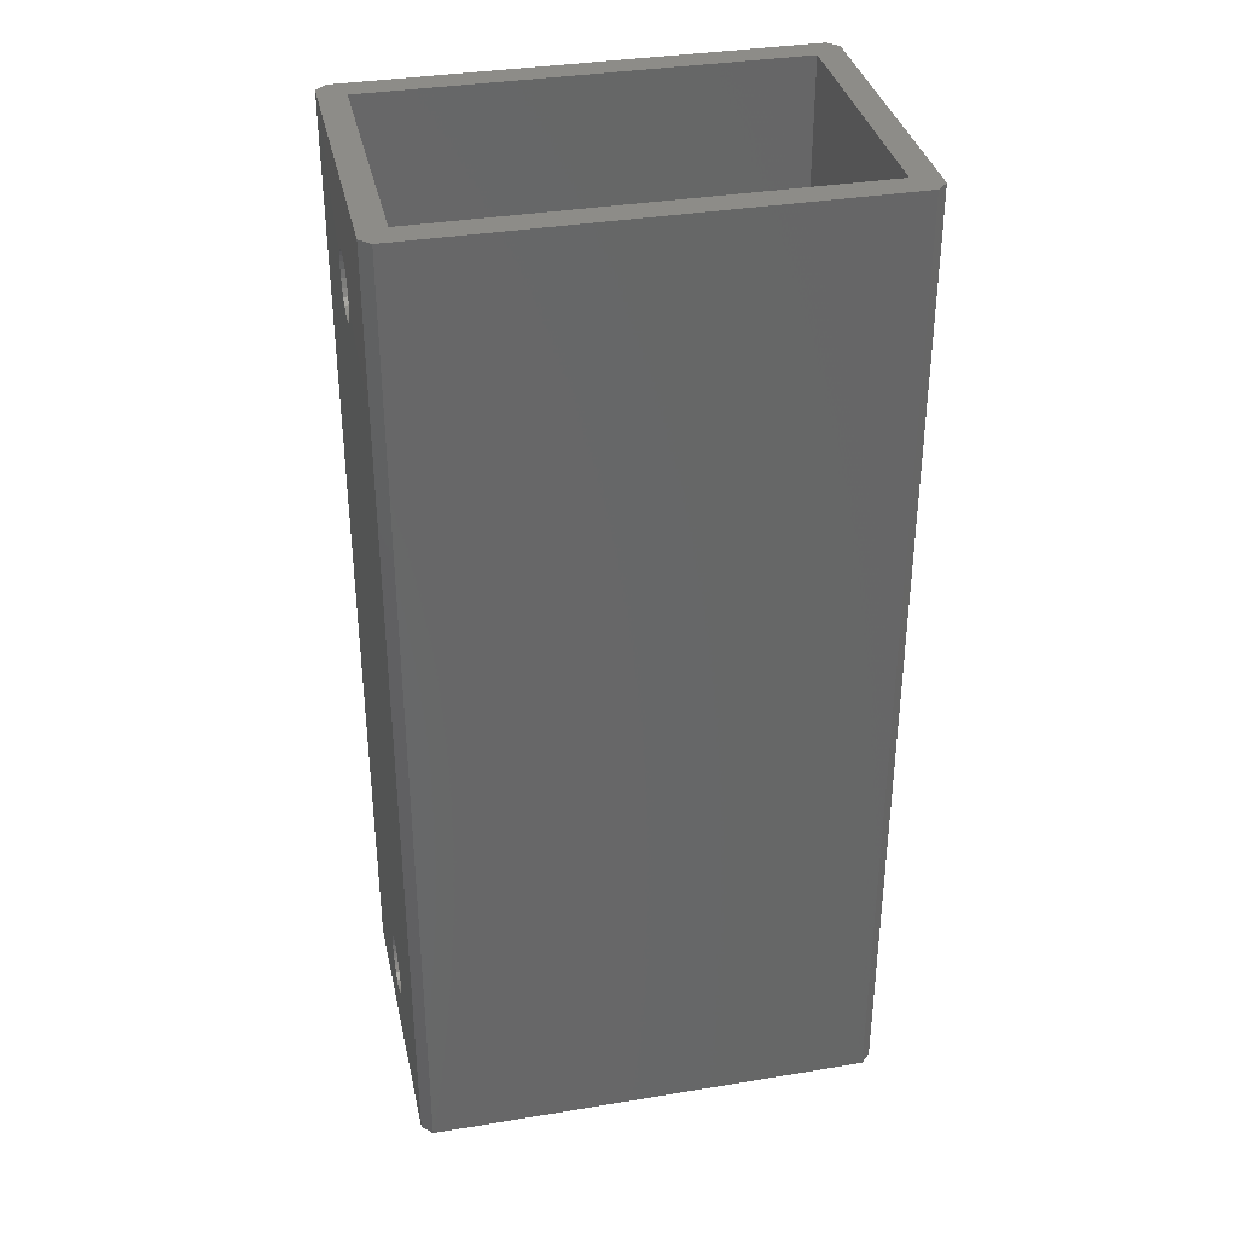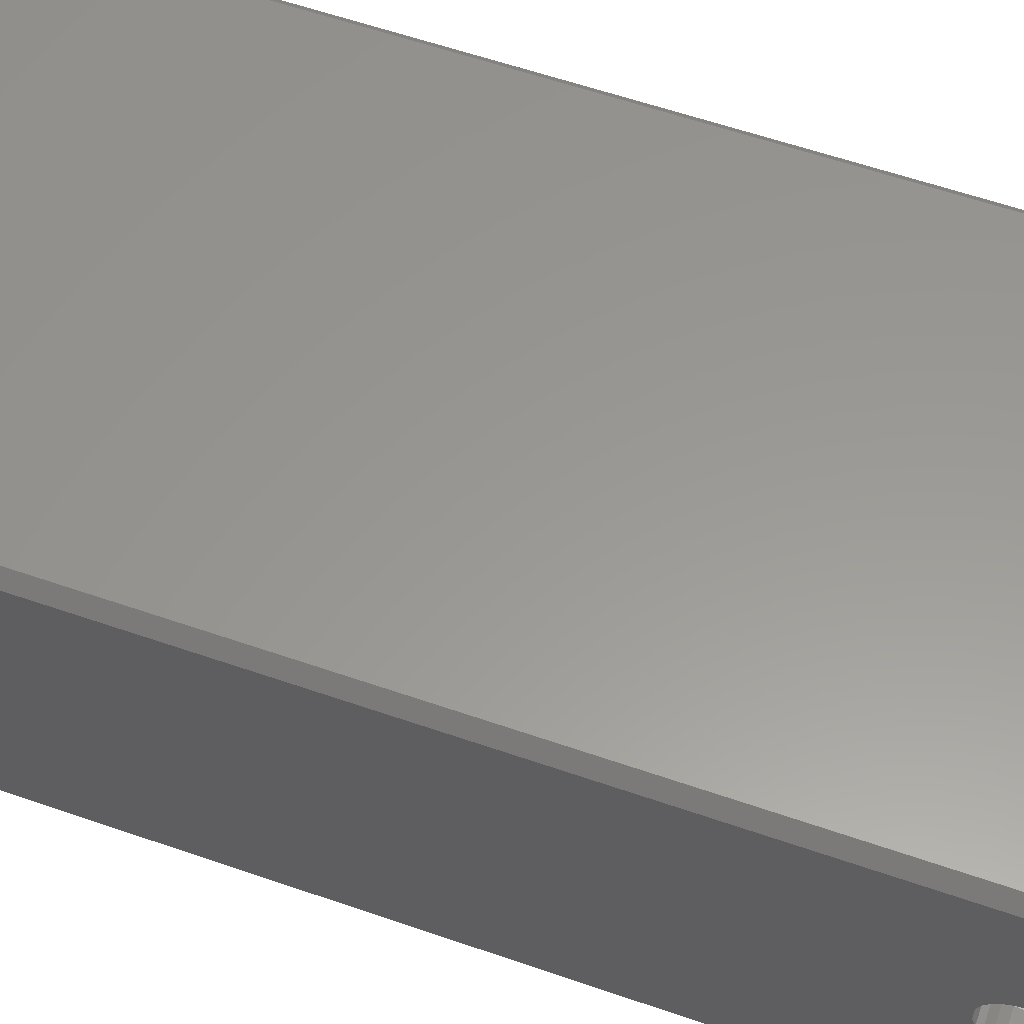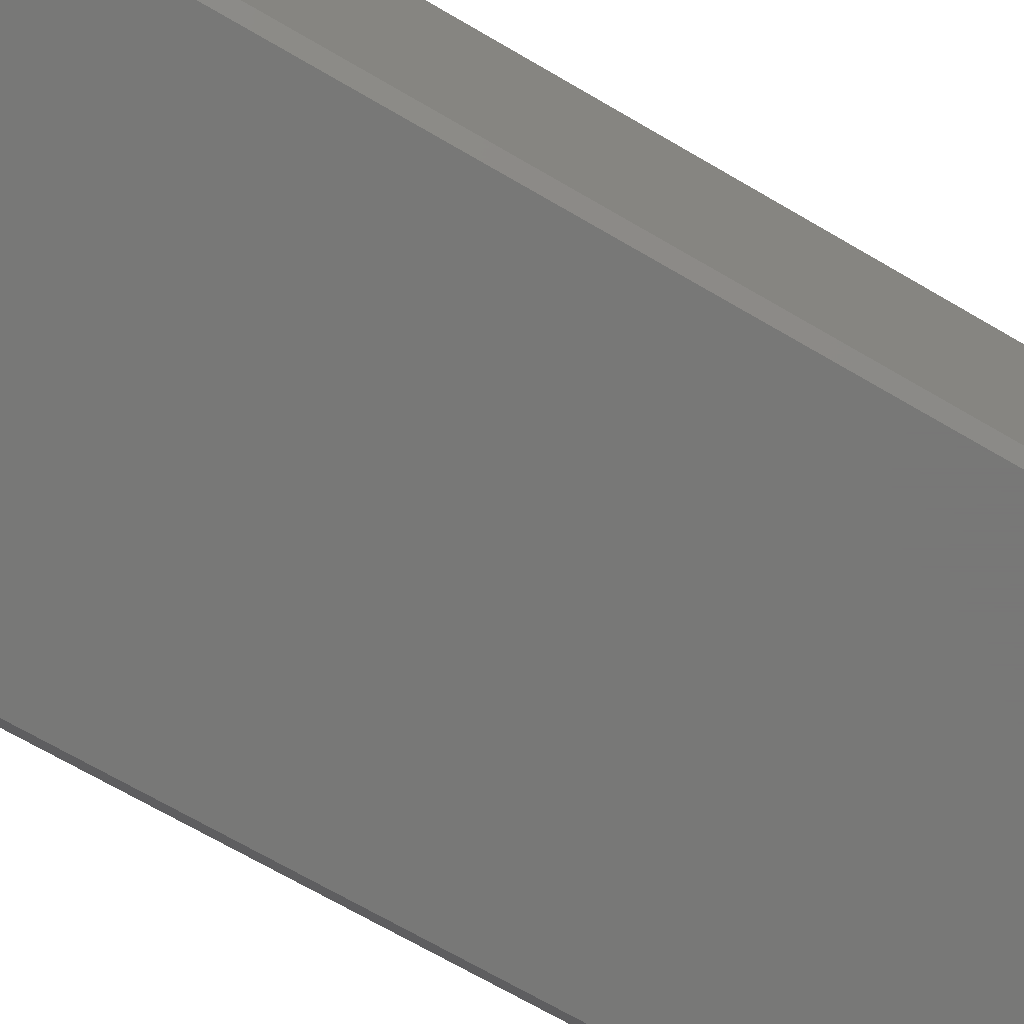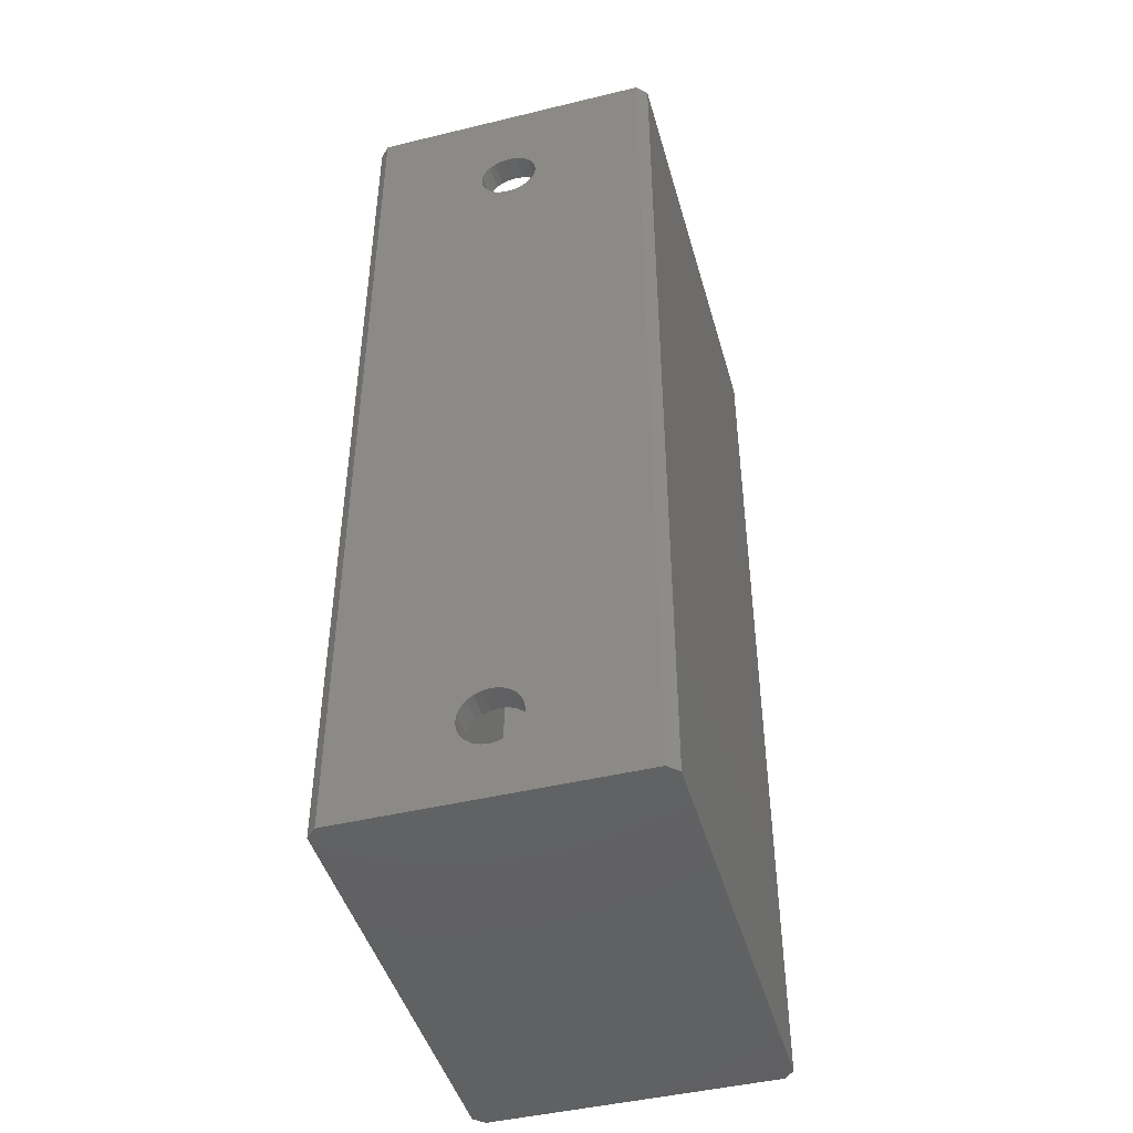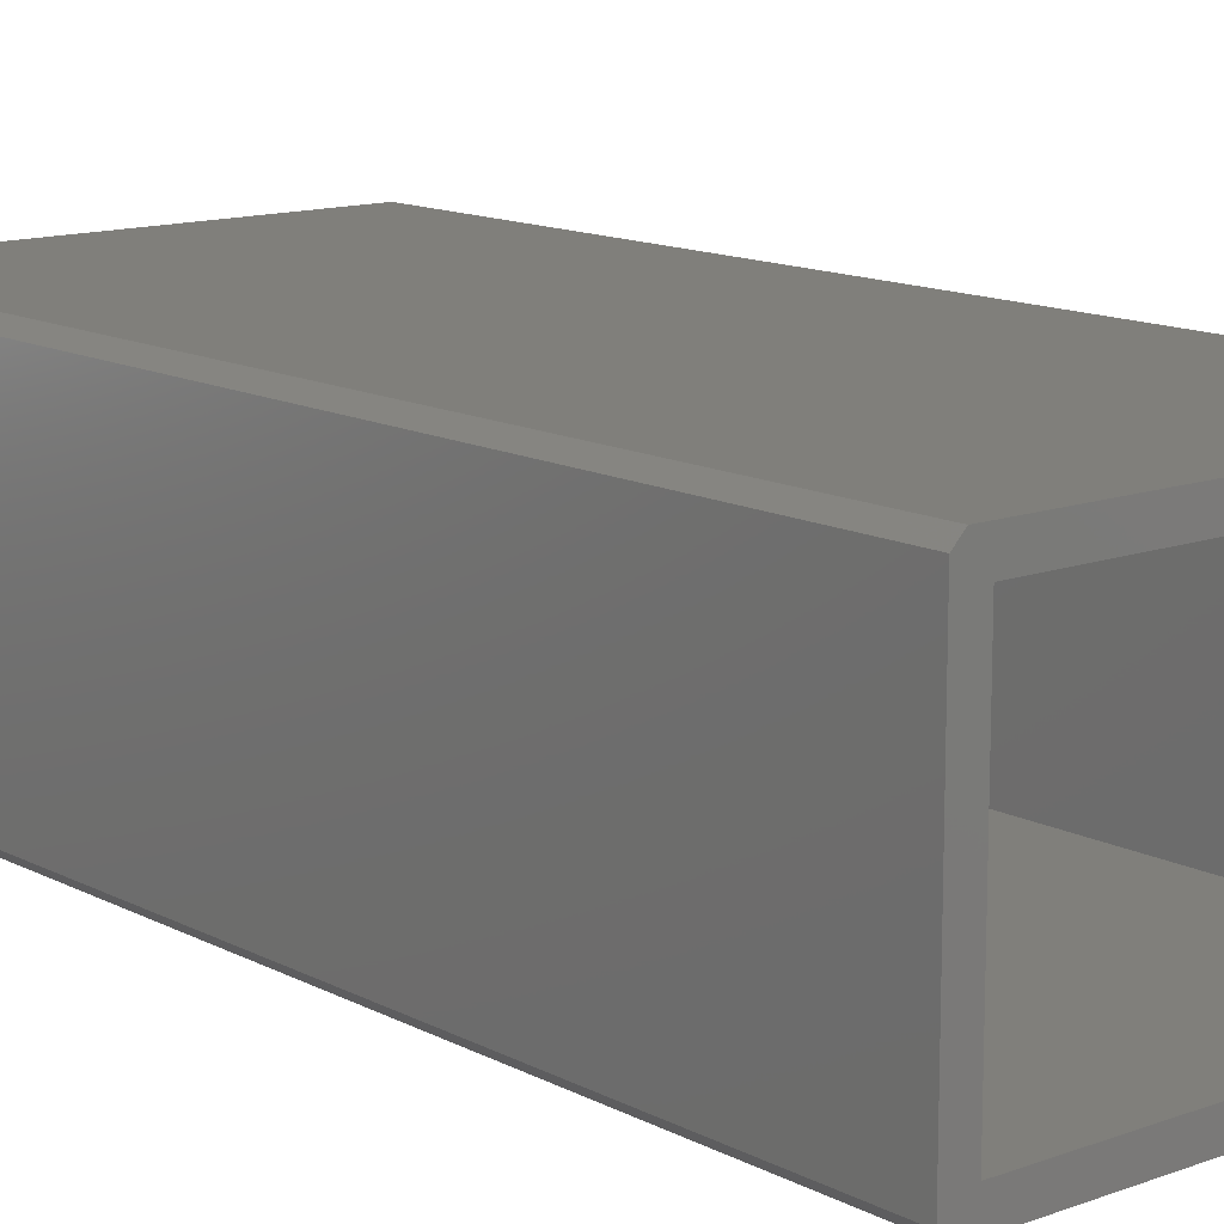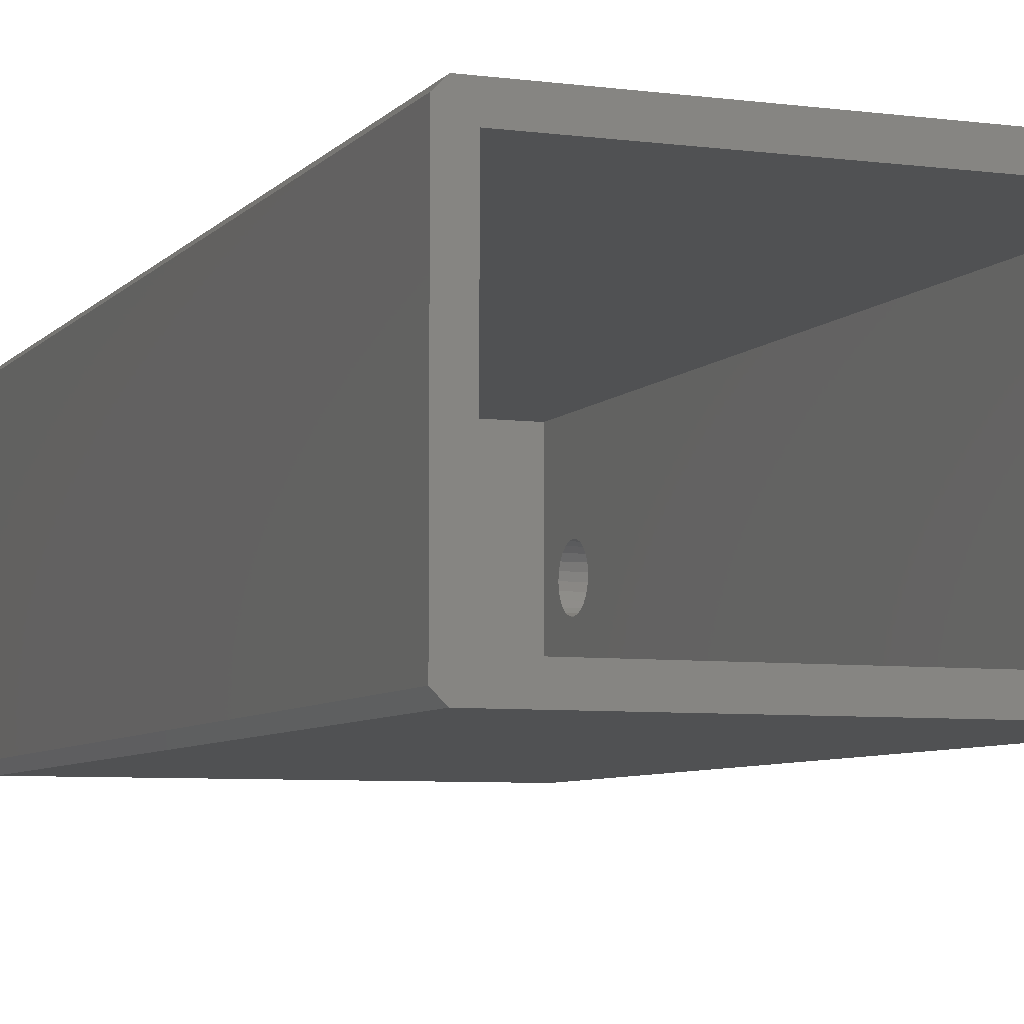
<metadata>
{"format":"stl","ext":"stl","renderer":"f3d","projection":"perspective","resolution":1024,"background":"white","views":[{"elev":35.6,"azim":167.7,"up":"+Z"},{"elev":59.0,"azim":109.7,"up":"+Y"},{"elev":-70.4,"azim":59.8,"up":"+Y"},{"elev":-45.4,"azim":105.6,"up":"+Z"},{"elev":13.0,"azim":-40.1,"up":"+Y"},{"elev":-6.5,"azim":-21.3,"up":"+Y"}]}
</metadata>
<code>
# stl→obj: 120 verts, 244 faces
v 71 23 3
v 23 53 3
v 23 23 3
v 71 53 3
v 71 23 113
v 71 34.5 100
v 71 34.62 100.9
v 71 34.97 101.7
v 71 35.53 102.5
v 71 36.25 103
v 71 53 113
v 71 37.09 103.4
v 71 38 103.5
v 71 38.91 103.4
v 71 39.75 103
v 71 40.47 102.5
v 71 41.03 101.8
v 71 41.38 100.9
v 71 41.5 100
v 71 41.5 10
v 71 37.09 6.619
v 71 36.25 6.969
v 71 35.53 7.525
v 71 34.97 8.25
v 71 34.62 9.094
v 71 34.5 10
v 71 38 6.5
v 71 38.91 6.619
v 71 39.75 6.969
v 71 40.47 7.525
v 71 41.03 8.25
v 71 41.38 9.094
v 71 34.62 99.09
v 71 34.62 10.91
v 71 34.97 11.75
v 71 34.97 98.25
v 71 35.53 12.47
v 71 35.53 97.53
v 71 36.25 13.03
v 71 36.25 96.97
v 71 37.09 13.38
v 71 37.09 96.62
v 71 38 13.5
v 71 38 96.5
v 71 38.91 13.38
v 71 38.91 96.62
v 71 39.75 96.97
v 71 39.75 13.03
v 71 40.47 97.53
v 71 40.47 12.47
v 71 41.03 98.25
v 71 41.03 11.75
v 71 41.38 99.09
v 71 41.38 10.91
v 23 53 113
v 23 23 113
v 74 35.53 7.525
v 74 34.97 8.25
v 74 34.62 9.094
v 74 34.5 10
v 74 34.62 10.91
v 74 34.97 11.75
v 74 35.53 12.47
v 74 36.25 13.03
v 74 37.09 13.38
v 74 38 13.5
v 74 38.91 13.38
v 74 39.75 13.03
v 74 40.47 12.47
v 74 41.03 11.75
v 74 41.38 10.91
v 74 41.5 10
v 74 41.38 9.094
v 74 41.03 8.25
v 74 40.47 7.525
v 74 39.75 6.969
v 74 38.91 6.619
v 20 54.8 113
v 20 21.2 0
v 20 21.2 113
v 20 54.8 0
v 72.8 20 113
v 21.2 20 0
v 72.8 20 0
v 21.2 20 113
v 74 21.2 0
v 74 21.2 113
v 21.2 56 113
v 21.2 56 0
v 72.8 56 0
v 74 54.8 113
v 74 54.8 0
v 72.8 56 113
v 74 38 6.5
v 74 37.09 6.619
v 74 36.25 6.969
v 74 34.62 99.09
v 74 34.5 100
v 74 34.97 98.25
v 74 35.53 97.53
v 74 36.25 96.97
v 74 37.09 96.62
v 74 38 96.5
v 74 41.03 101.8
v 74 41.38 100.9
v 74 40.47 102.5
v 74 39.75 103
v 74 38.91 103.4
v 74 38 103.5
v 74 37.09 103.4
v 74 38.91 96.62
v 74 39.75 96.97
v 74 40.47 97.53
v 74 41.03 98.25
v 74 41.38 99.09
v 74 41.5 100
v 74 36.25 103
v 74 35.53 102.5
v 74 34.97 101.7
v 74 34.62 100.9
f 1 2 3
f 2 1 4
f 5 6 1
f 6 5 7
f 7 5 8
f 8 5 9
f 9 5 10
f 10 5 11
f 10 11 12
f 12 11 13
f 13 11 14
f 14 11 15
f 15 11 16
f 16 11 17
f 17 11 18
f 18 11 19
f 19 11 20
f 1 21 4
f 21 1 22
f 22 1 23
f 23 1 24
f 24 1 25
f 25 1 26
f 26 1 6
f 4 21 27
f 4 27 28
f 4 28 29
f 4 29 30
f 4 30 31
f 4 31 32
f 4 32 20
f 4 20 11
f 33 26 6
f 26 33 34
f 34 33 35
f 35 33 36
f 35 36 37
f 37 36 38
f 37 38 39
f 39 38 40
f 39 40 41
f 41 40 42
f 41 42 43
f 43 42 44
f 43 44 45
f 45 44 46
f 45 46 47
f 45 47 48
f 48 47 49
f 48 49 50
f 50 49 51
f 50 51 52
f 52 51 53
f 52 53 54
f 54 53 19
f 54 19 20
f 11 2 4
f 2 11 55
f 56 1 3
f 1 56 5
f 2 56 3
f 56 2 55
f 24 57 23
f 57 24 58
f 25 58 24
f 58 25 59
f 26 59 25
f 59 26 60
f 34 60 26
f 60 34 61
f 35 61 34
f 61 35 62
f 37 62 35
f 62 37 63
f 64 37 39
f 37 64 63
f 65 39 41
f 39 65 64
f 66 41 43
f 41 66 65
f 67 43 45
f 43 67 66
f 68 45 48
f 45 68 67
f 69 48 50
f 48 69 68
f 69 52 70
f 52 69 50
f 70 54 71
f 54 70 52
f 71 20 72
f 20 71 54
f 72 32 73
f 32 72 20
f 73 31 74
f 31 73 32
f 74 30 75
f 30 74 31
f 76 30 29
f 30 76 75
f 77 29 28
f 29 77 76
f 78 79 80
f 79 78 81
f 82 83 84
f 83 82 85
f 86 82 84
f 82 86 87
f 88 81 78
f 81 88 89
f 90 91 92
f 91 90 93
f 94 28 27
f 28 94 77
f 95 27 21
f 27 95 94
f 96 21 22
f 21 96 95
f 57 22 23
f 22 57 96
f 6 97 33
f 97 6 98
f 33 99 36
f 99 33 97
f 36 100 38
f 100 36 99
f 100 40 38
f 40 100 101
f 101 42 40
f 42 101 102
f 102 44 42
f 44 102 103
f 104 18 105
f 18 104 17
f 106 17 104
f 17 106 16
f 106 15 16
f 15 106 107
f 107 14 15
f 14 107 108
f 108 13 14
f 13 108 109
f 109 12 13
f 12 109 110
f 111 47 46
f 47 111 112
f 85 79 83
f 79 85 80
f 88 90 89
f 90 88 93
f 89 79 81
f 79 89 83
f 83 89 90
f 83 90 84
f 84 90 92
f 84 92 86
f 82 56 85
f 56 82 5
f 5 82 11
f 85 78 80
f 78 85 88
f 88 85 55
f 88 55 93
f 55 85 56
f 93 55 11
f 93 11 82
f 93 82 87
f 93 87 91
f 112 49 47
f 49 112 113
f 114 49 113
f 49 114 51
f 115 51 114
f 51 115 53
f 116 53 115
f 53 116 19
f 105 19 116
f 19 105 18
f 86 60 87
f 60 86 59
f 59 86 58
f 58 86 57
f 57 86 96
f 96 86 95
f 95 86 92
f 95 92 94
f 94 92 77
f 77 92 76
f 76 92 75
f 75 92 74
f 74 92 73
f 73 92 72
f 72 92 116
f 87 117 91
f 117 87 118
f 118 87 119
f 119 87 120
f 120 87 98
f 98 87 60
f 91 117 110
f 91 110 109
f 91 109 108
f 91 108 107
f 91 107 106
f 91 106 104
f 91 104 105
f 91 105 116
f 91 116 92
f 61 98 60
f 98 61 97
f 97 61 62
f 97 62 99
f 99 62 63
f 99 63 100
f 100 63 64
f 100 64 101
f 101 64 65
f 101 65 102
f 102 65 66
f 102 66 103
f 103 66 67
f 103 67 111
f 111 67 68
f 111 68 112
f 112 68 69
f 112 69 113
f 113 69 70
f 113 70 114
f 114 70 71
f 114 71 115
f 115 71 72
f 115 72 116
f 103 46 44
f 46 103 111
f 110 10 12
f 10 110 117
f 117 9 10
f 9 117 118
f 9 119 8
f 119 9 118
f 8 120 7
f 120 8 119
f 7 98 6
f 98 7 120

</code>
